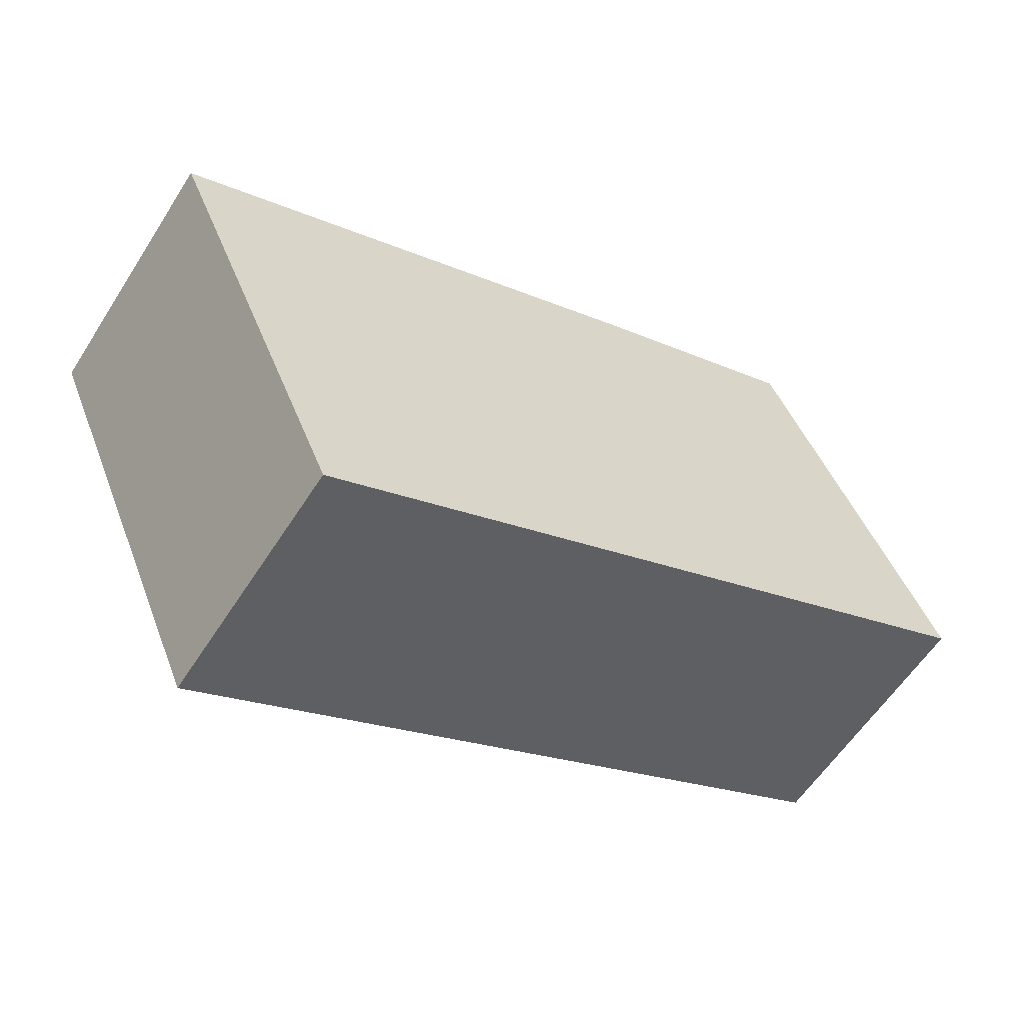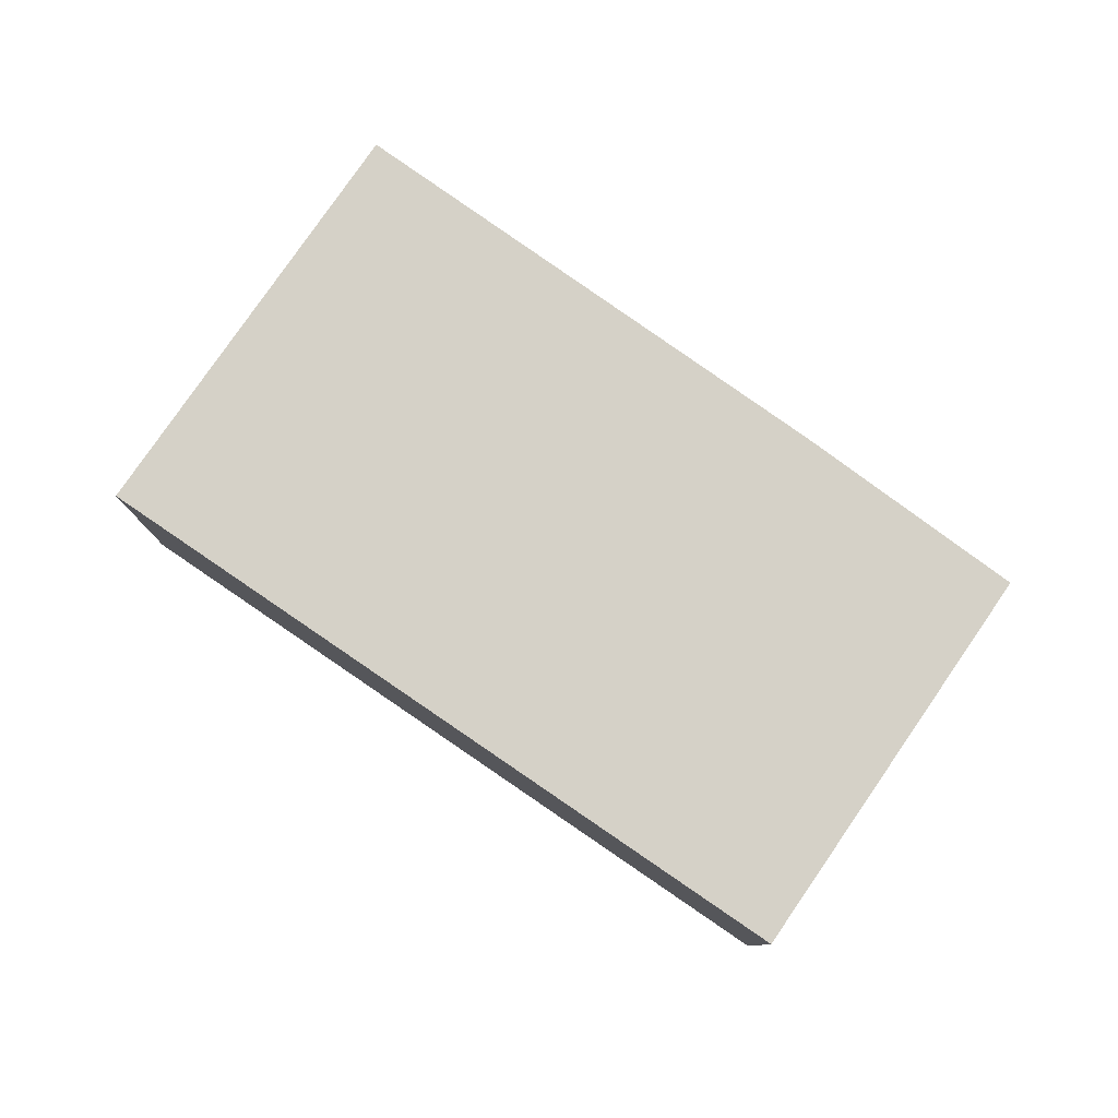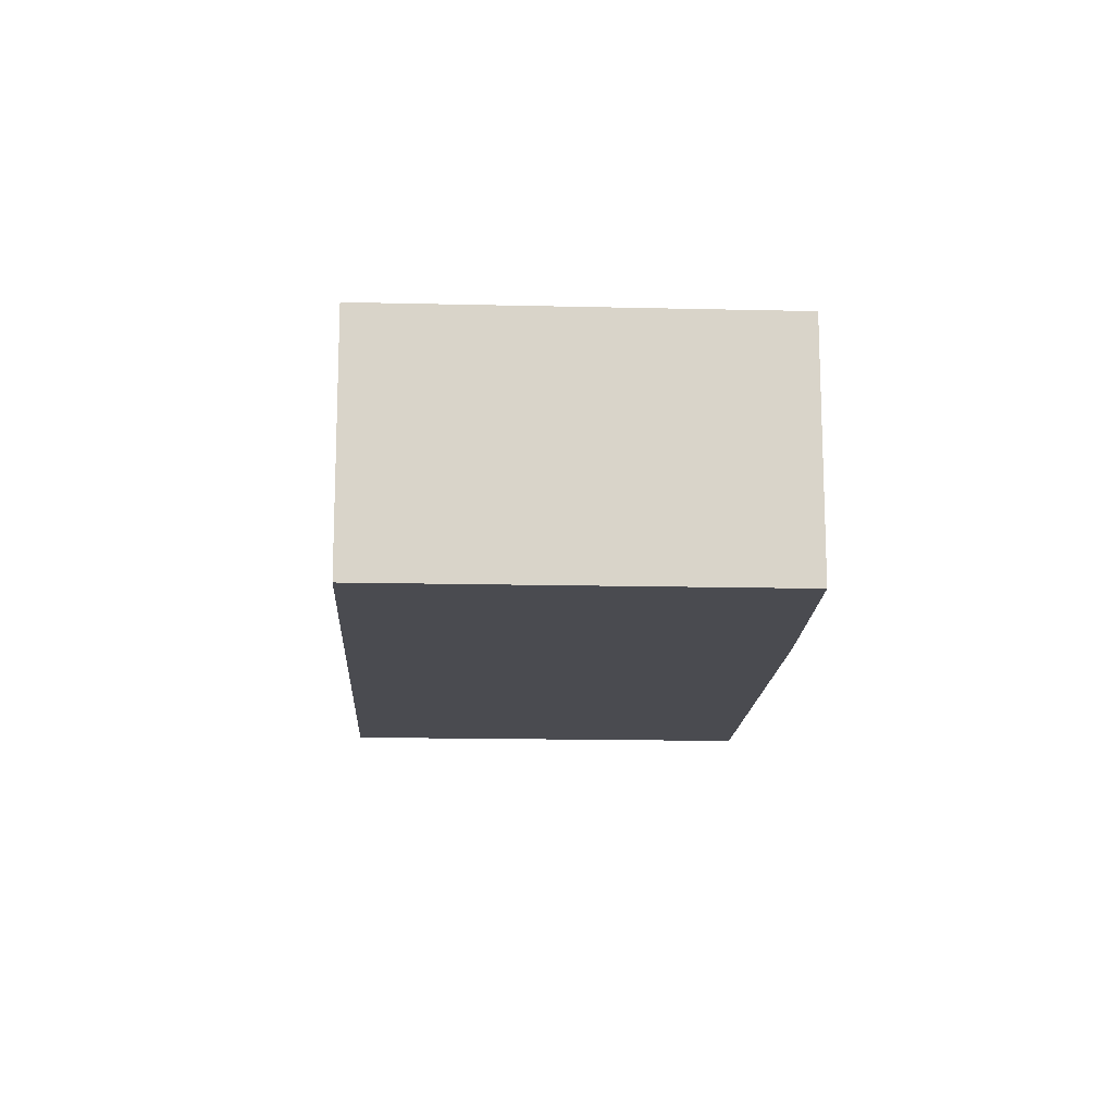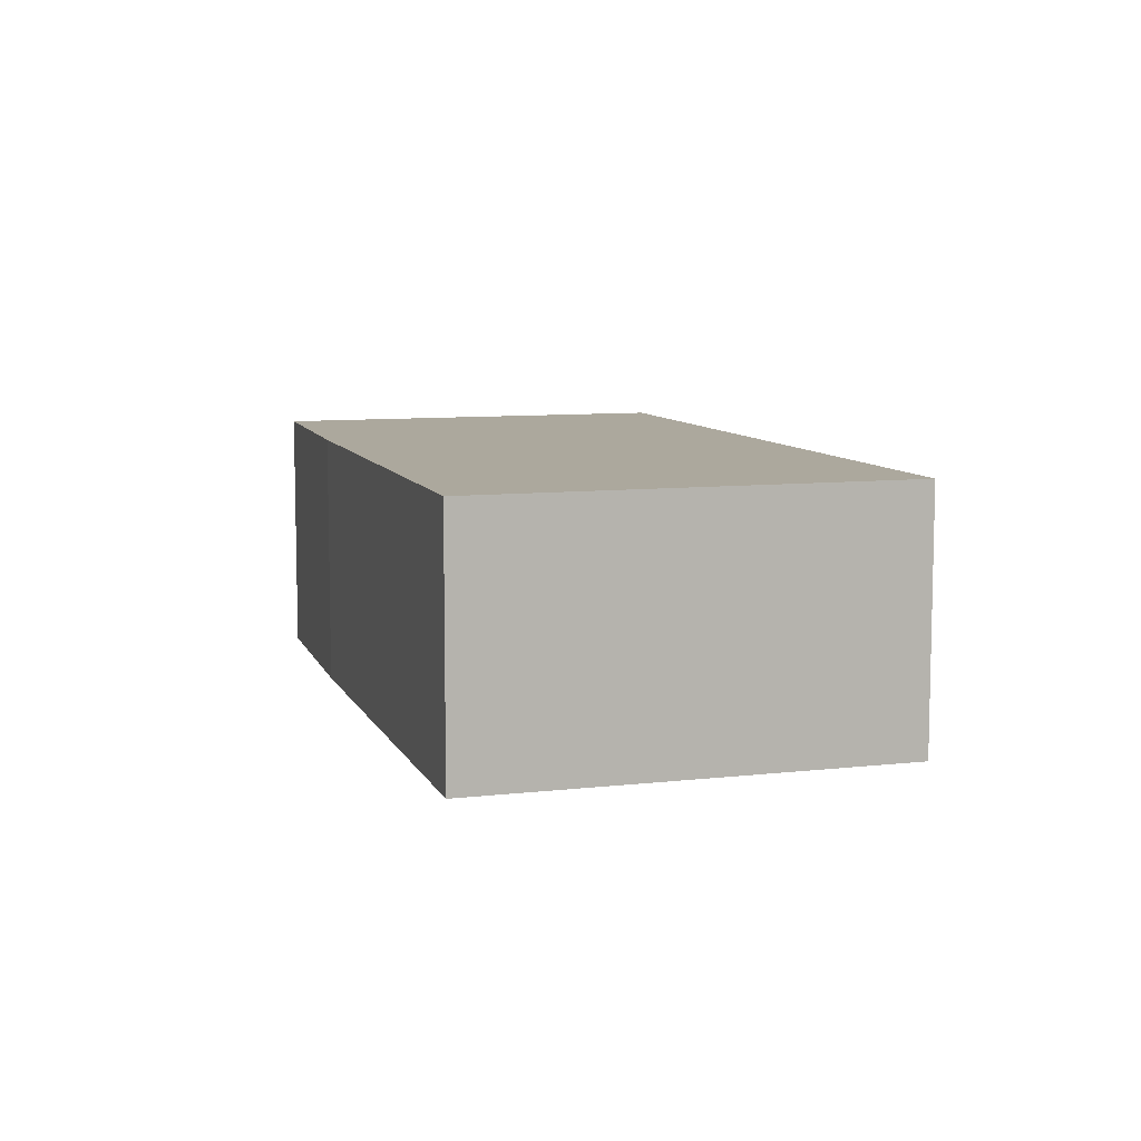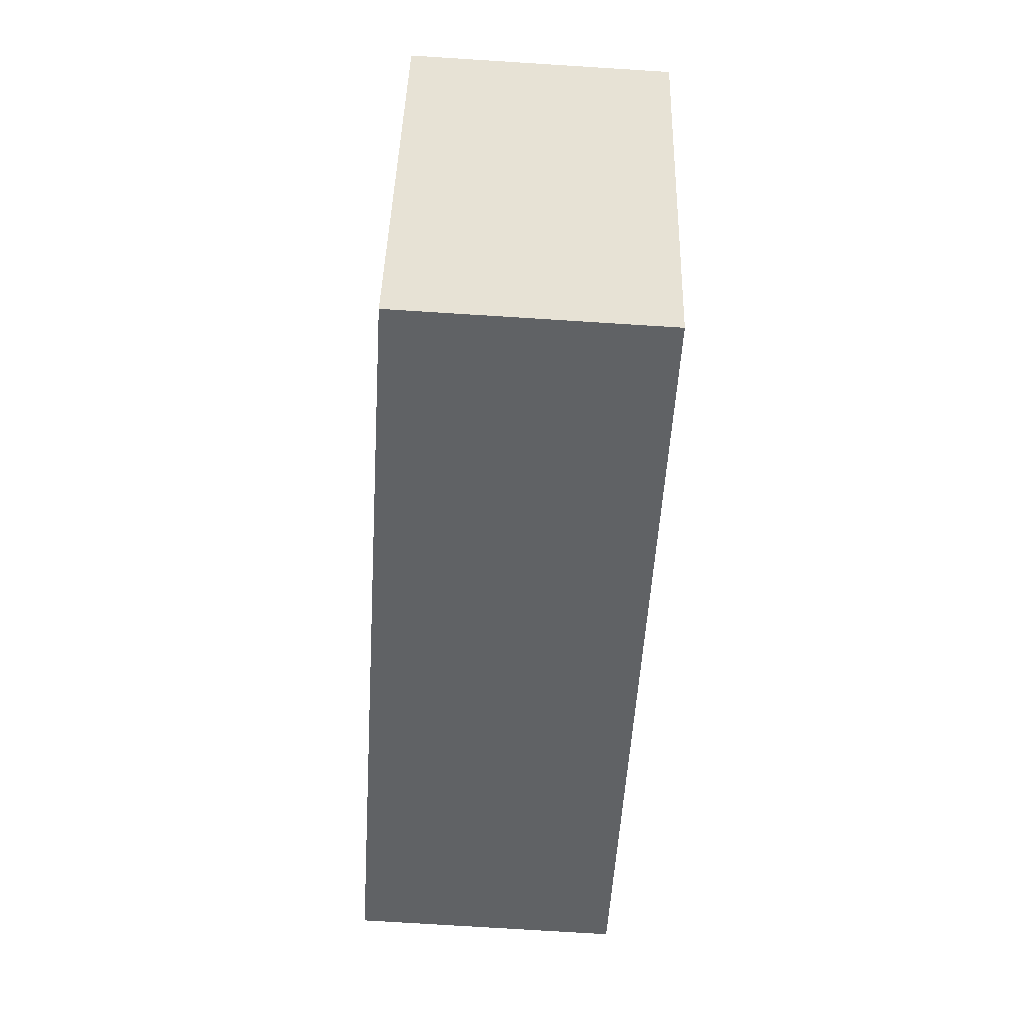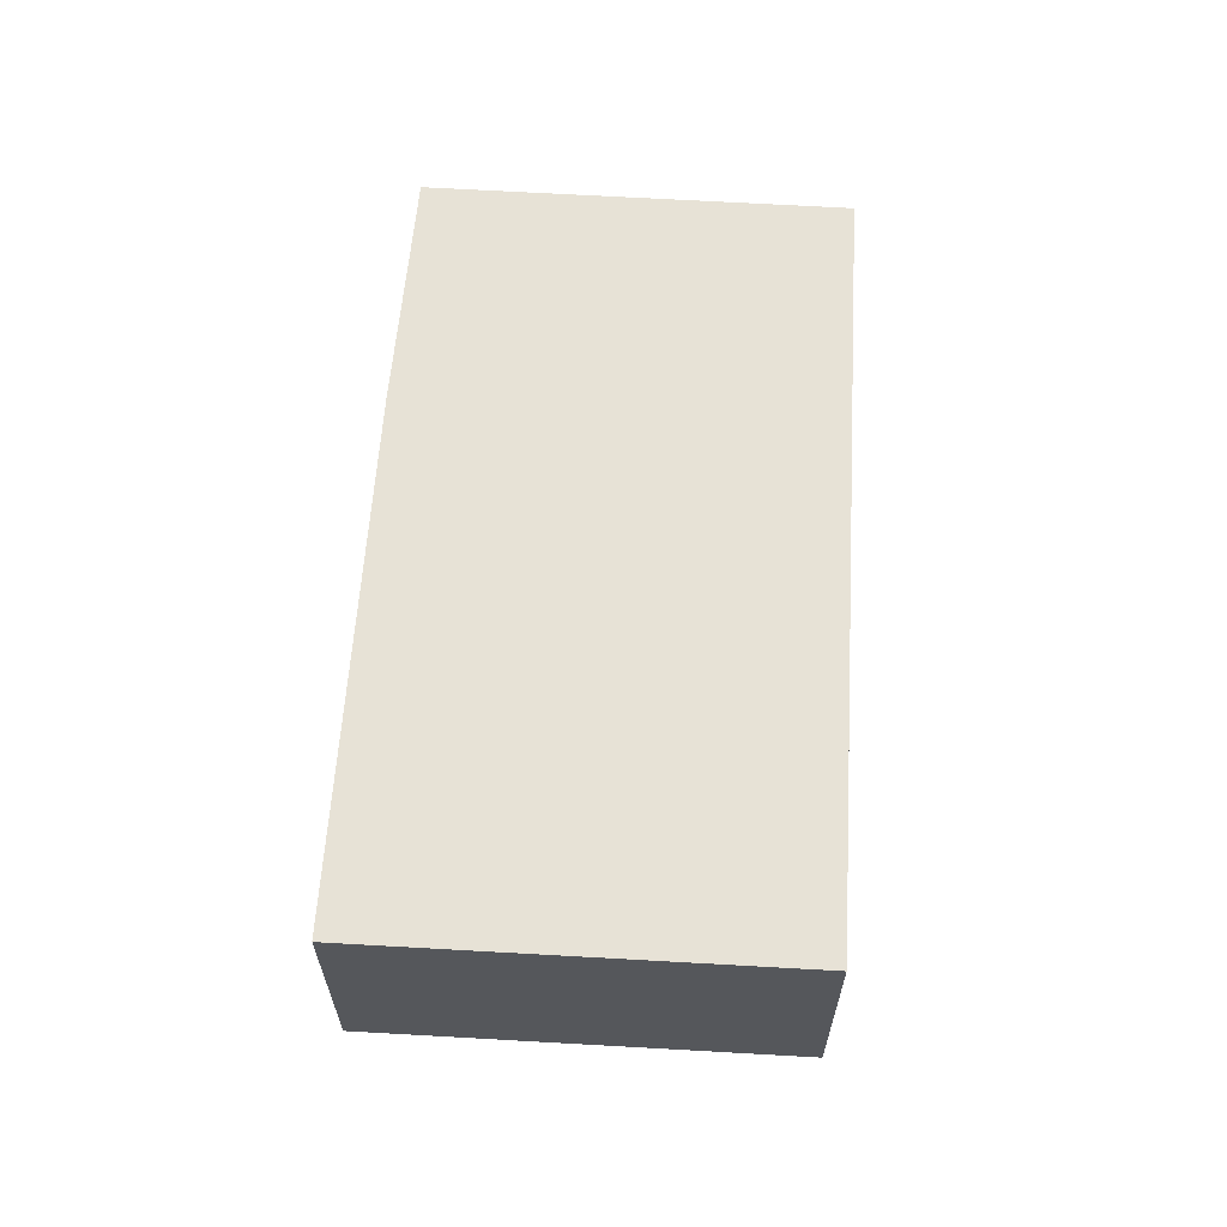
<metadata>
{"format":"obj","ext":"obj","renderer":"f3d","projection":"perspective","resolution":1024,"background":"white","views":[{"elev":-58.8,"azim":147.6,"up":"+Z"},{"elev":79.4,"azim":-121.7,"up":"+Y"},{"elev":-14.6,"azim":-69.3,"up":"+Y"},{"elev":8.6,"azim":96.4,"up":"+Y"},{"elev":-74.6,"azim":86.4,"up":"+Z"},{"elev":63.3,"azim":117.1,"up":"+Y"}]}
</metadata>
<code>
v  0 2.428 1.487e-16
v  8.471 2.428 0.874
v  6.756 2.428 -3.01
v  3.8 2.428 2.847
v  1.626 2.428 3.71
v  8.471 -5.352e-17 0.874
v  6.756 1.843e-16 -3.01
v  0 0 0
v  1.626 -2.272e-16 3.71
v  3.8 -1.743e-16 2.847
g defaultobject
f 1 2 3
f 2 1 4
f 4 1 5
f 6 3 2
f 3 6 7
f 7 1 3
f 1 7 8
f 8 5 1
f 5 8 9
f 10 2 4
f 2 10 6
f 9 4 5
f 4 9 10
f 10 7 6
f 7 10 8
f 8 10 9

</code>
